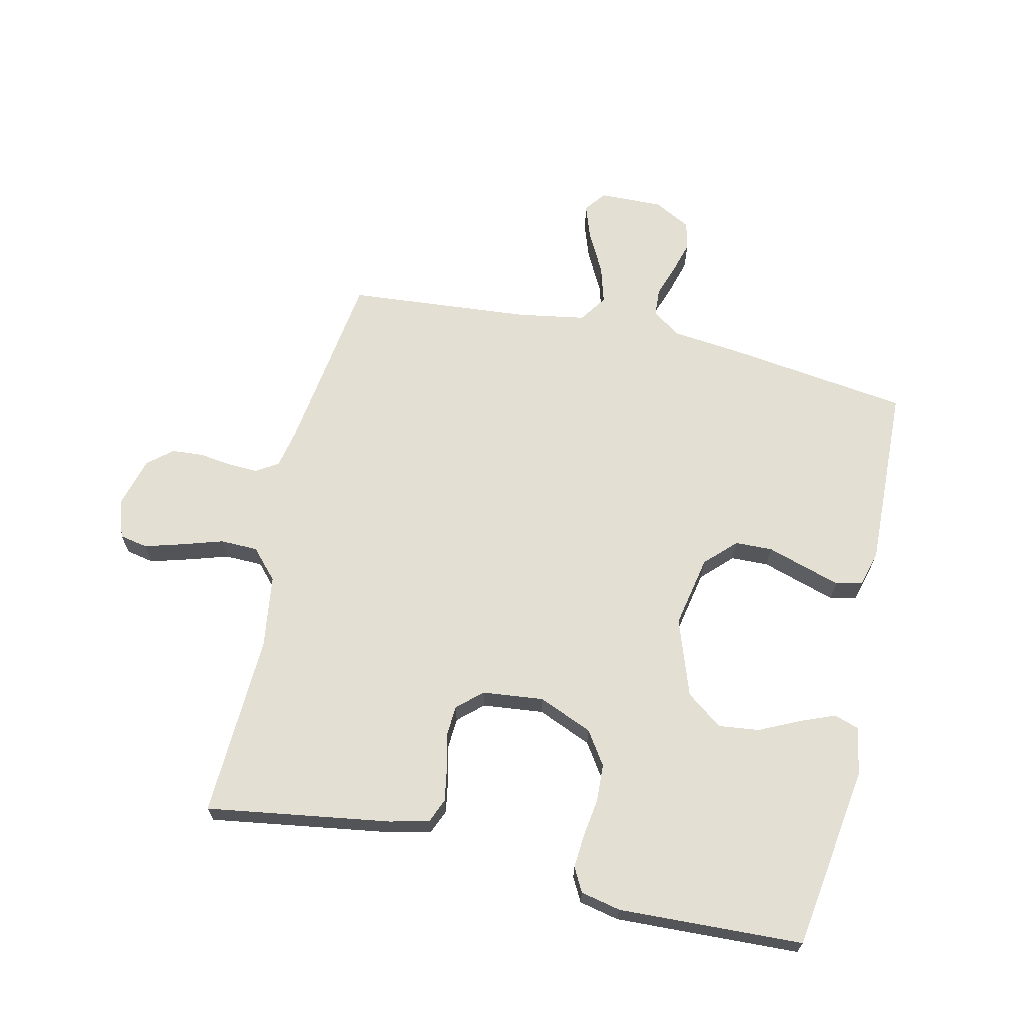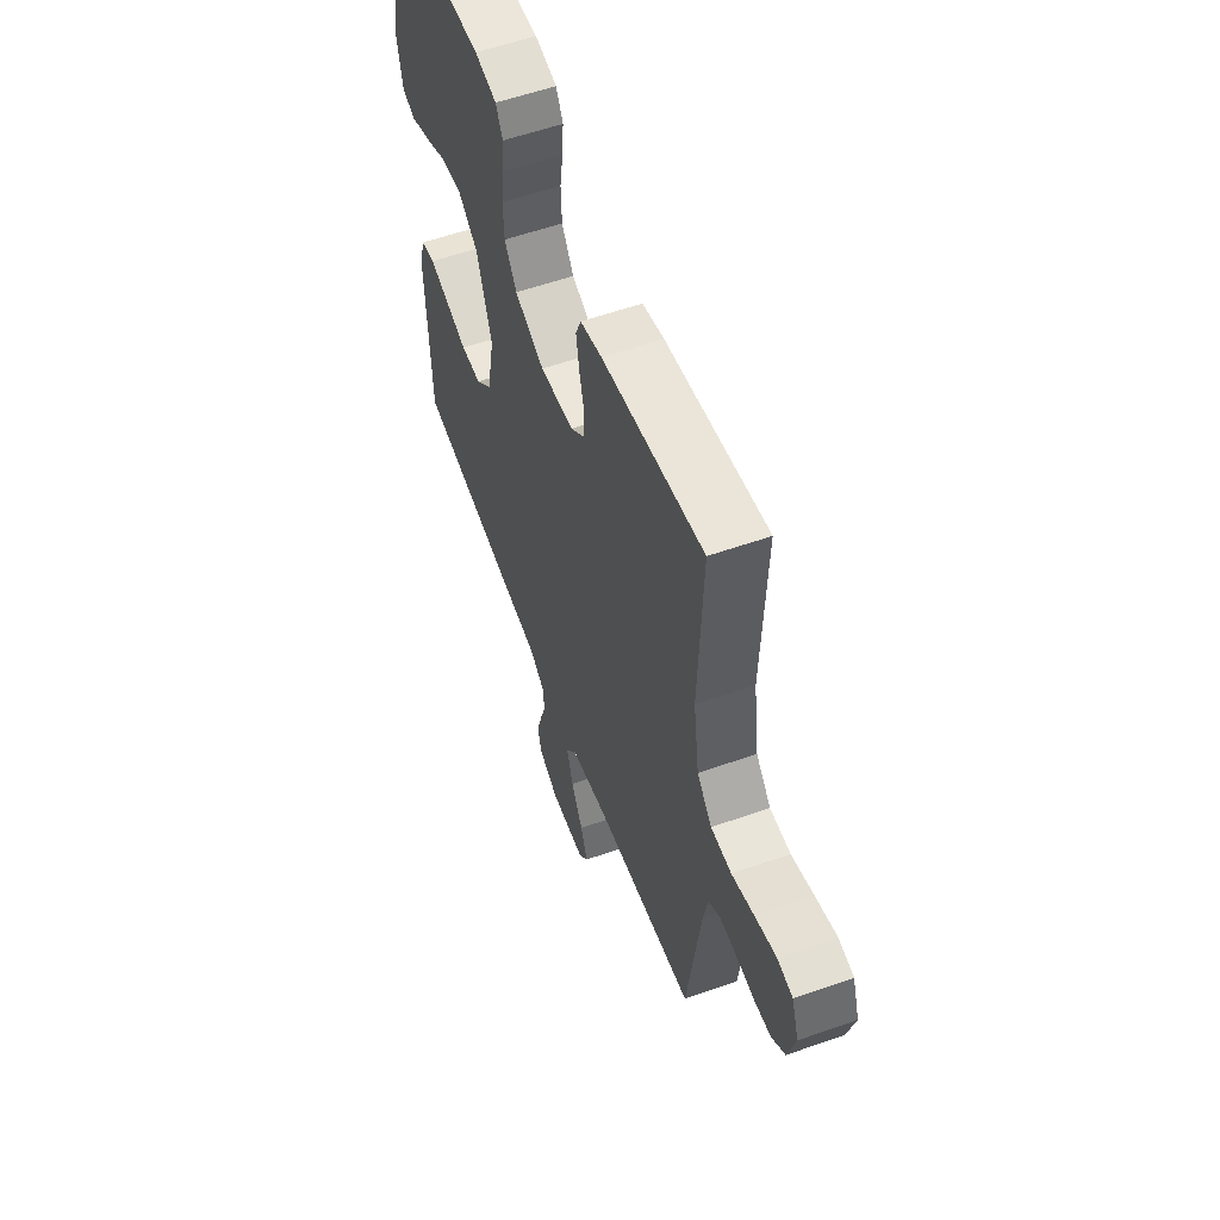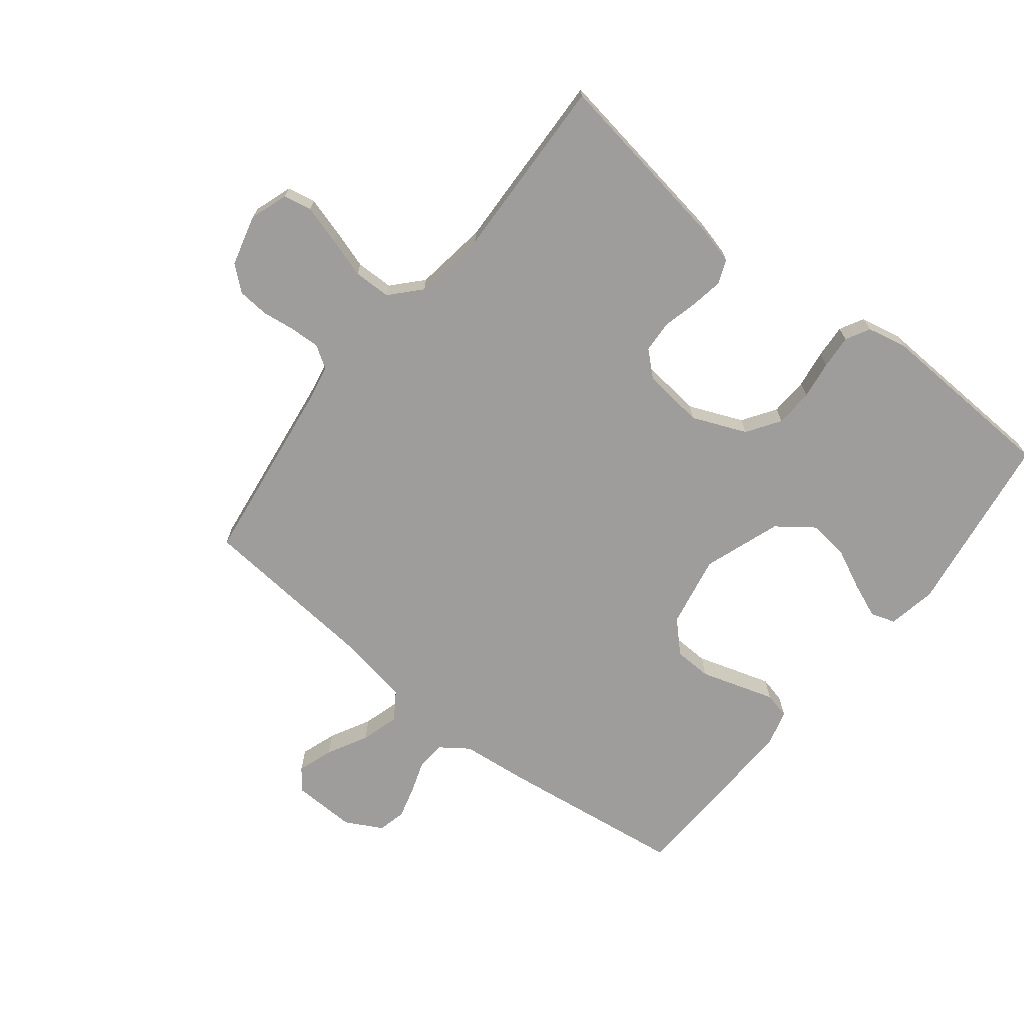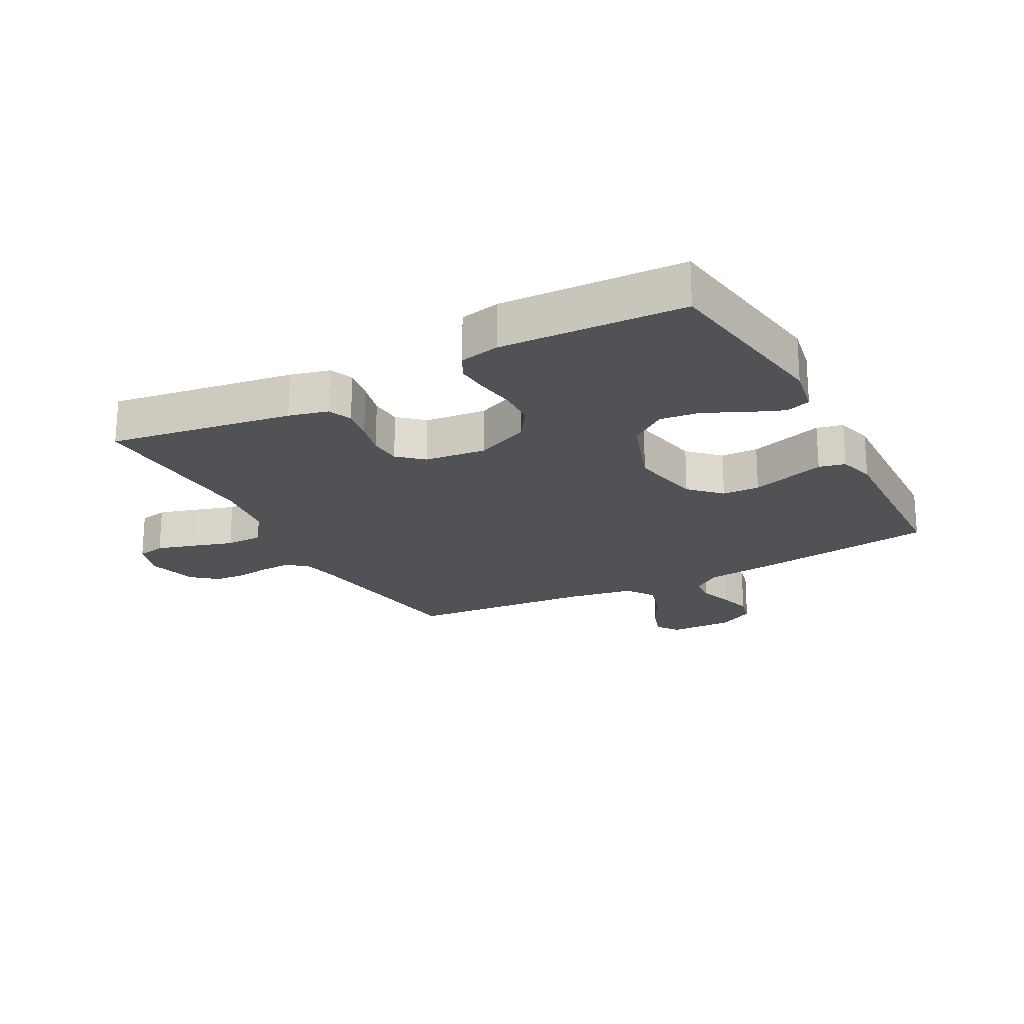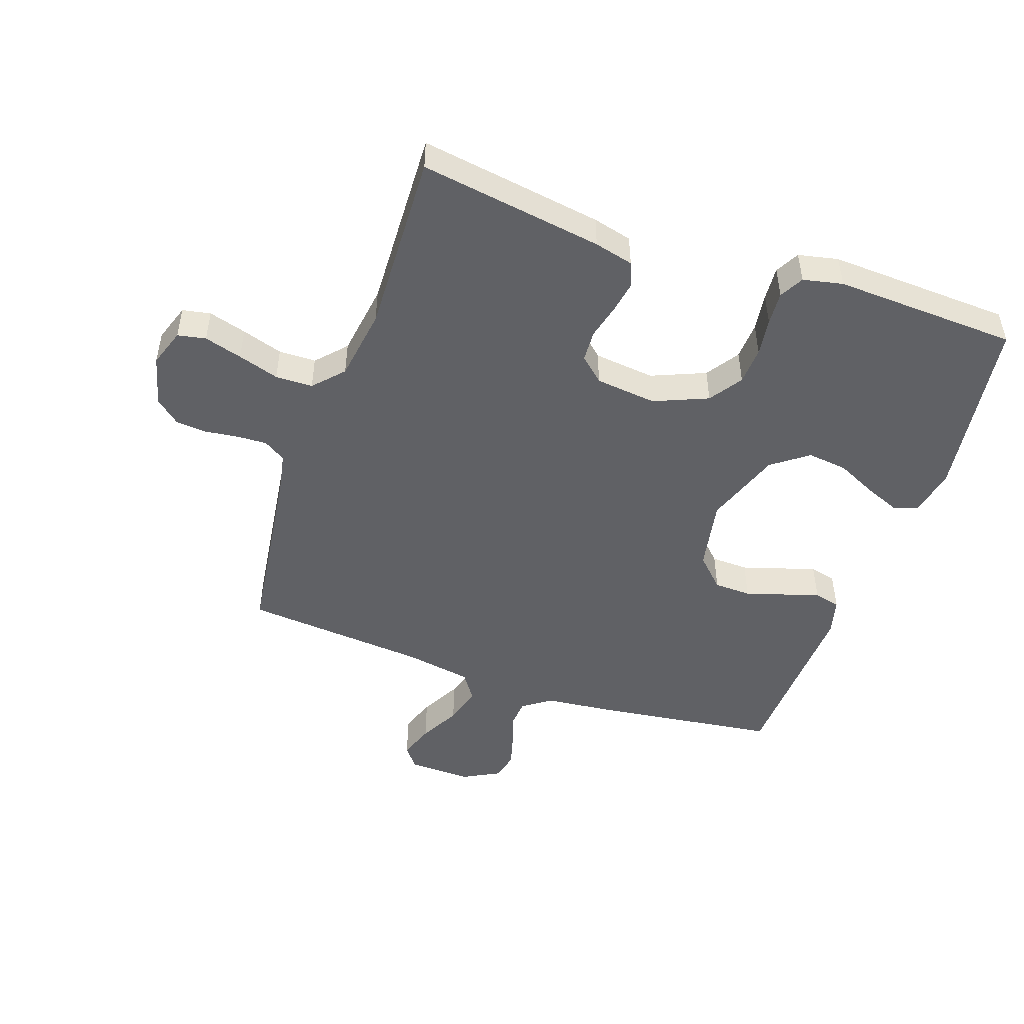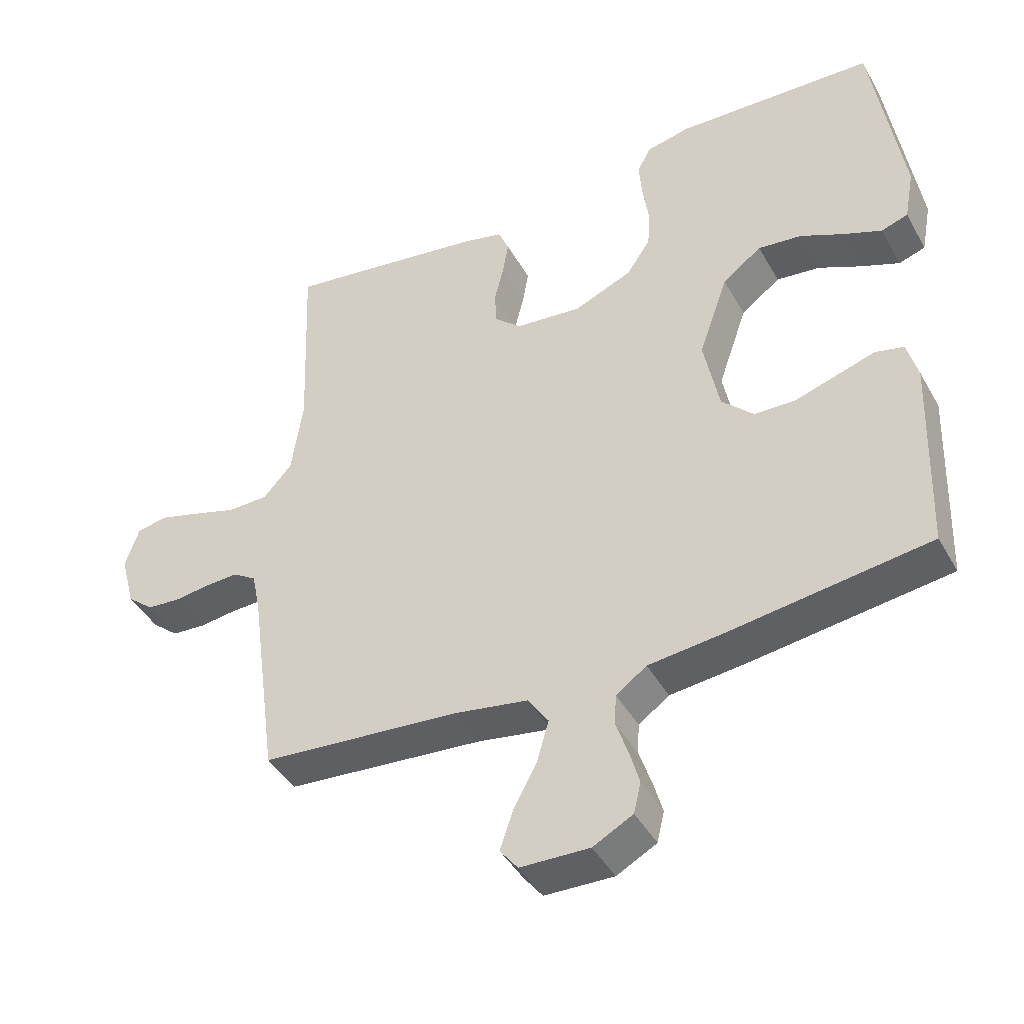
<metadata>
{"format":"obj","ext":"obj","renderer":"f3d","projection":"perspective","resolution":1024,"background":"white","views":[{"elev":66.4,"azim":12.9,"up":"+Y"},{"elev":57.1,"azim":-110.2,"up":"+Z"},{"elev":-70.4,"azim":-38.4,"up":"+Y"},{"elev":-21.3,"azim":28.2,"up":"+Y"},{"elev":-48.6,"azim":-19.2,"up":"+Y"},{"elev":-43.2,"azim":27.5,"up":"+Z"}]}
</metadata>
<code>
v -0.5 0.07 0.5
v -0.2 0.07 0.454
v -0.136 0.07 0.438
v -0.12 0.07 0.399
v -0.129 0.07 0.346
v -0.143 0.07 0.289
v -0.14 0.07 0.237
v -0.1 0.07 0.201
v 0 0.07 0.19
v 0.088 0.07 0.227
v 0.124 0.07 0.281
v 0.127 0.07 0.343
v 0.118 0.07 0.405
v 0.114 0.07 0.46
v 0.135 0.07 0.499
v 0.2 0.07 0.513
v 0.5 0.07 0.5
v 0.544 0.07 0.2
v 0.529 0.07 0.121
v 0.489 0.07 0.108
v 0.432 0.07 0.131
v 0.367 0.07 0.162
v 0.301 0.07 0.17
v 0.242 0.07 0.126
v 0.198 0.07 0
v 0.221 0.07 -0.118
v 0.269 0.07 -0.166
v 0.33 0.07 -0.168
v 0.394 0.07 -0.148
v 0.452 0.07 -0.13
v 0.495 0.07 -0.14
v 0.511 0.07 -0.2
v 0.5 0.07 -0.5
v 0.2 0.07 -0.54
v 0.087 0.07 -0.552
v 0.041 0.07 -0.585
v 0.038 0.07 -0.631
v 0.056 0.07 -0.684
v 0.071 0.07 -0.737
v 0.06 0.07 -0.783
v 0 0.07 -0.815
v -0.104 0.07 -0.812
v -0.131 0.07 -0.777
v -0.111 0.07 -0.719
v -0.076 0.07 -0.653
v -0.058 0.07 -0.591
v -0.089 0.07 -0.545
v -0.2 0.07 -0.526
v -0.5 0.07 -0.5
v -0.541 0.07 -0.2
v -0.554 0.07 -0.135
v -0.59 0.07 -0.112
v -0.638 0.07 -0.114
v -0.693 0.07 -0.121
v -0.744 0.07 -0.117
v -0.784 0.07 -0.083
v -0.806 0.07 0
v -0.785 0.07 0.062
v -0.739 0.07 0.071
v -0.677 0.07 0.053
v -0.61 0.07 0.032
v -0.549 0.07 0.033
v -0.505 0.07 0.081
v -0.488 0.07 0.2
v -0.5 0 0.5
v -0.2 0 0.454
v -0.136 0 0.438
v -0.12 0 0.399
v -0.129 0 0.346
v -0.143 0 0.289
v -0.14 0 0.237
v -0.1 0 0.201
v 0 0 0.19
v 0.088 0 0.227
v 0.124 0 0.281
v 0.127 0 0.343
v 0.118 0 0.405
v 0.114 0 0.46
v 0.135 0 0.499
v 0.2 0 0.513
v 0.5 0 0.5
v 0.544 0 0.2
v 0.529 0 0.121
v 0.489 0 0.108
v 0.432 0 0.131
v 0.367 0 0.162
v 0.301 0 0.17
v 0.242 0 0.126
v 0.198 0 0
v 0.221 0 -0.118
v 0.269 0 -0.166
v 0.33 0 -0.168
v 0.394 0 -0.148
v 0.452 0 -0.13
v 0.495 0 -0.14
v 0.511 0 -0.2
v 0.5 0 -0.5
v 0.2 0 -0.54
v 0.087 0 -0.552
v 0.041 0 -0.585
v 0.038 0 -0.631
v 0.056 0 -0.684
v 0.071 0 -0.737
v 0.06 0 -0.783
v 0 0 -0.815
v -0.104 0 -0.812
v -0.131 0 -0.777
v -0.111 0 -0.719
v -0.076 0 -0.653
v -0.058 0 -0.591
v -0.089 0 -0.545
v -0.2 0 -0.526
v -0.5 0 -0.5
v -0.541 0 -0.2
v -0.554 0 -0.135
v -0.59 0 -0.112
v -0.638 0 -0.114
v -0.693 0 -0.121
v -0.744 0 -0.117
v -0.784 0 -0.083
v -0.806 0 0
v -0.785 0 0.062
v -0.739 0 0.071
v -0.677 0 0.053
v -0.61 0 0.032
v -0.549 0 0.033
v -0.505 0 0.081
v -0.488 0 0.2
f 58 59 60 61
f 56 57 58 61
f 56 61 62
f 53 54 55 56
f 52 53 56 62
f 51 52 62 63
f 48 49 50
f 47 48 50 51
f 42 43 44 45
f 42 45 46
f 41 42 46
f 40 41 46
f 37 38 39 40
f 37 40 46
f 36 37 46 47
f 32 33 34 35
f 28 29 30 31
f 28 31 32 35
f 19 20 21 22
f 17 18 19 22
f 17 22 23
f 16 17 23 24
f 12 13 14 15
f 11 12 15 16
f 3 4 5 6
f 1 2 3 6
f 64 1 6 7
f 63 64 7 8
f 51 63 8 9
f 47 51 9 10
f 36 47 10 11
f 27 28 35 36
f 26 27 36
f 25 26 36 11
f 11 16 24 25
f 125 124 123 122
f 125 122 121 120
f 126 125 120
f 120 119 118 117
f 126 120 117 116
f 127 126 116 115
f 114 113 112
f 115 114 112 111
f 109 108 107 106
f 110 109 106
f 110 106 105
f 110 105 104
f 104 103 102 101
f 110 104 101
f 111 110 101 100
f 99 98 97 96
f 95 94 93 92
f 99 96 95 92
f 86 85 84 83
f 86 83 82 81
f 87 86 81
f 88 87 81 80
f 79 78 77 76
f 80 79 76 75
f 70 69 68 67
f 70 67 66 65
f 71 70 65 128
f 72 71 128 127
f 73 72 127 115
f 74 73 115 111
f 75 74 111 100
f 100 99 92 91
f 100 91 90
f 75 100 90 89
f 89 88 80 75
f 1 65 66 2
f 2 66 67 3
f 3 67 68 4
f 4 68 69 5
f 5 69 70 6
f 6 70 71 7
f 7 71 72 8
f 8 72 73 9
f 9 73 74 10
f 10 74 75 11
f 11 75 76 12
f 12 76 77 13
f 13 77 78 14
f 14 78 79 15
f 15 79 80 16
f 16 80 81 17
f 17 81 82 18
f 18 82 83 19
f 19 83 84 20
f 20 84 85 21
f 21 85 86 22
f 22 86 87 23
f 23 87 88 24
f 24 88 89 25
f 25 89 90 26
f 26 90 91 27
f 27 91 92 28
f 28 92 93 29
f 29 93 94 30
f 30 94 95 31
f 31 95 96 32
f 32 96 97 33
f 33 97 98 34
f 34 98 99 35
f 35 99 100 36
f 36 100 101 37
f 37 101 102 38
f 38 102 103 39
f 39 103 104 40
f 40 104 105 41
f 41 105 106 42
f 42 106 107 43
f 43 107 108 44
f 44 108 109 45
f 45 109 110 46
f 46 110 111 47
f 47 111 112 48
f 48 112 113 49
f 49 113 114 50
f 50 114 115 51
f 51 115 116 52
f 52 116 117 53
f 53 117 118 54
f 54 118 119 55
f 55 119 120 56
f 56 120 121 57
f 57 121 122 58
f 58 122 123 59
f 59 123 124 60
f 60 124 125 61
f 61 125 126 62
f 62 126 127 63
f 63 127 128 64
f 64 128 65 1

</code>
